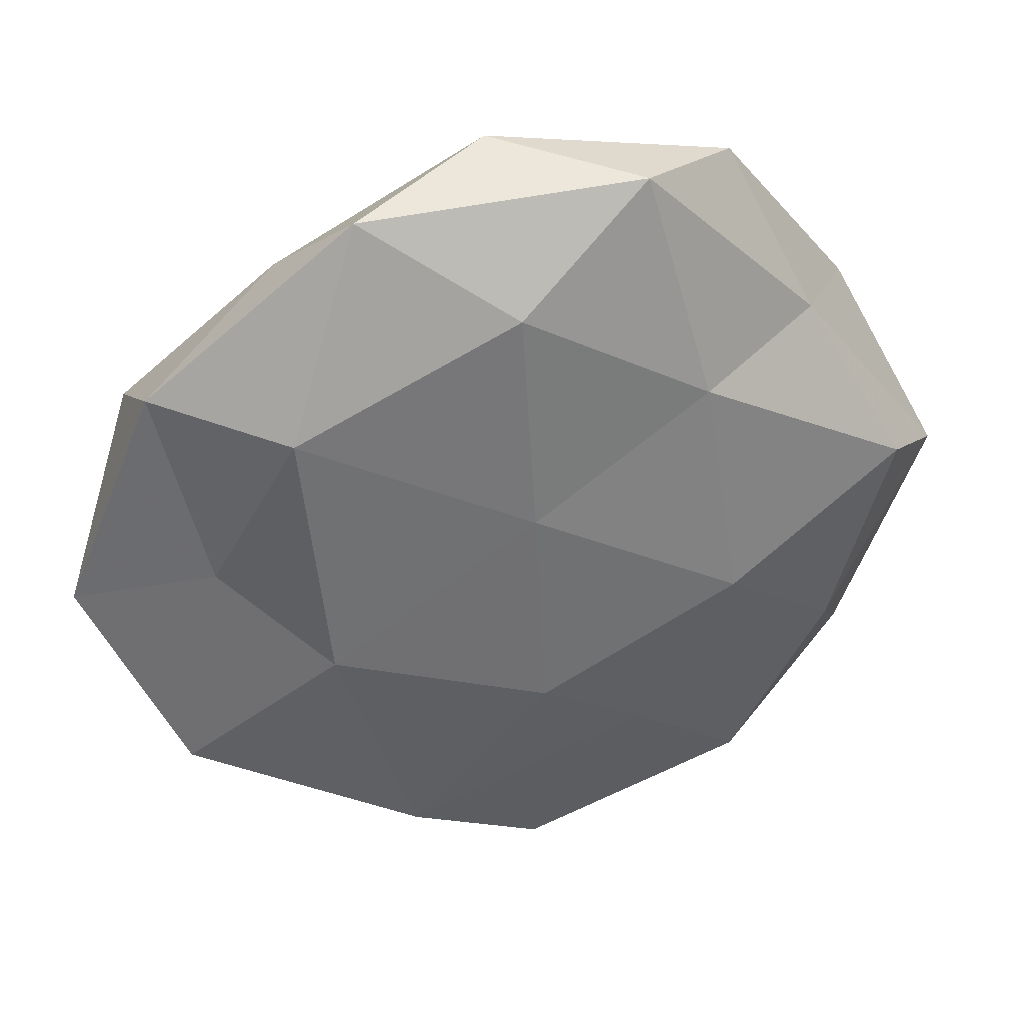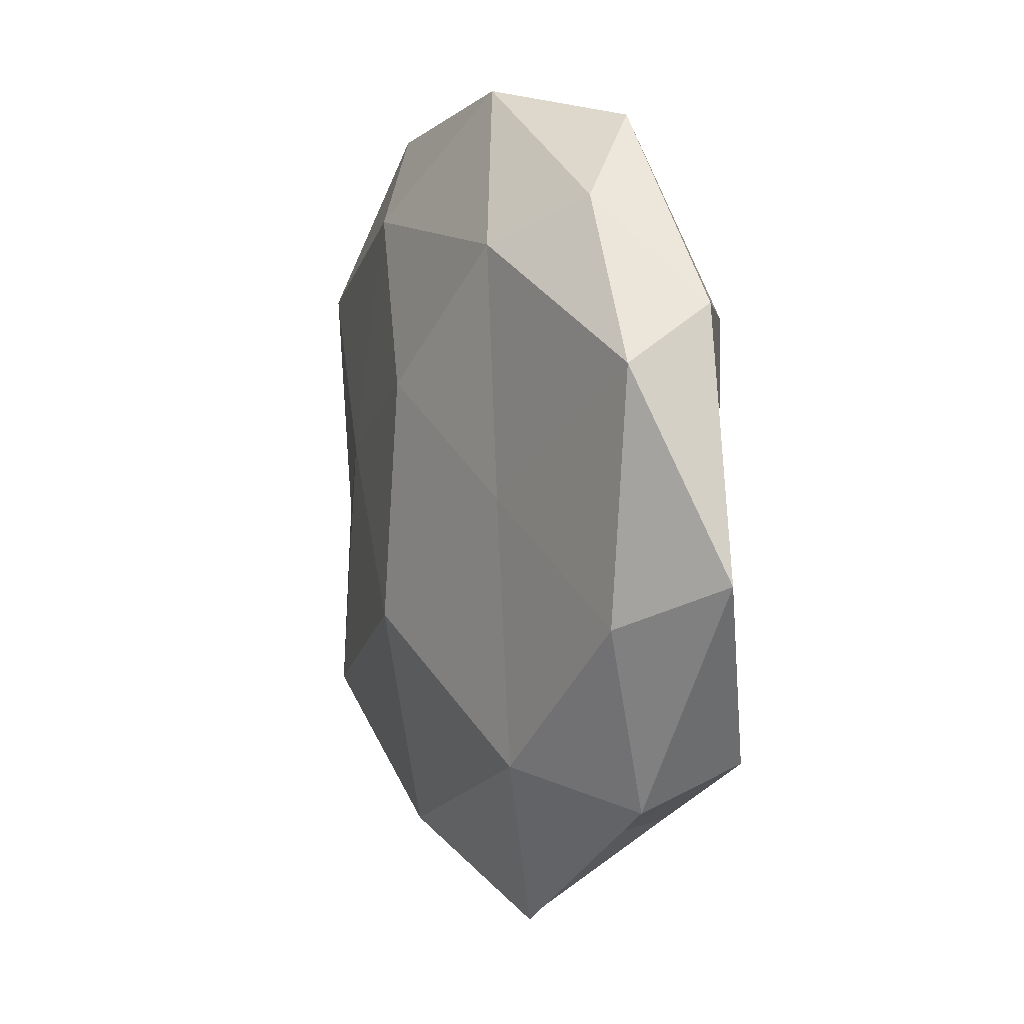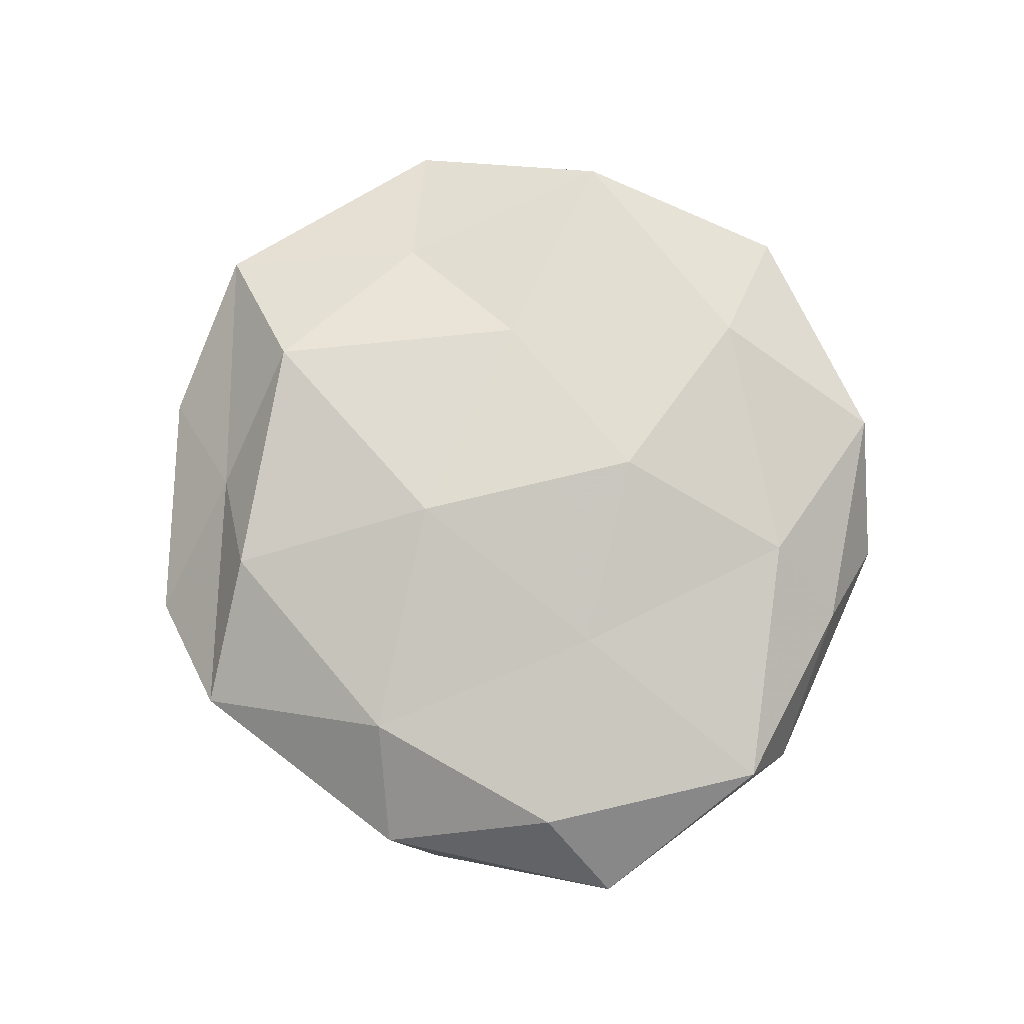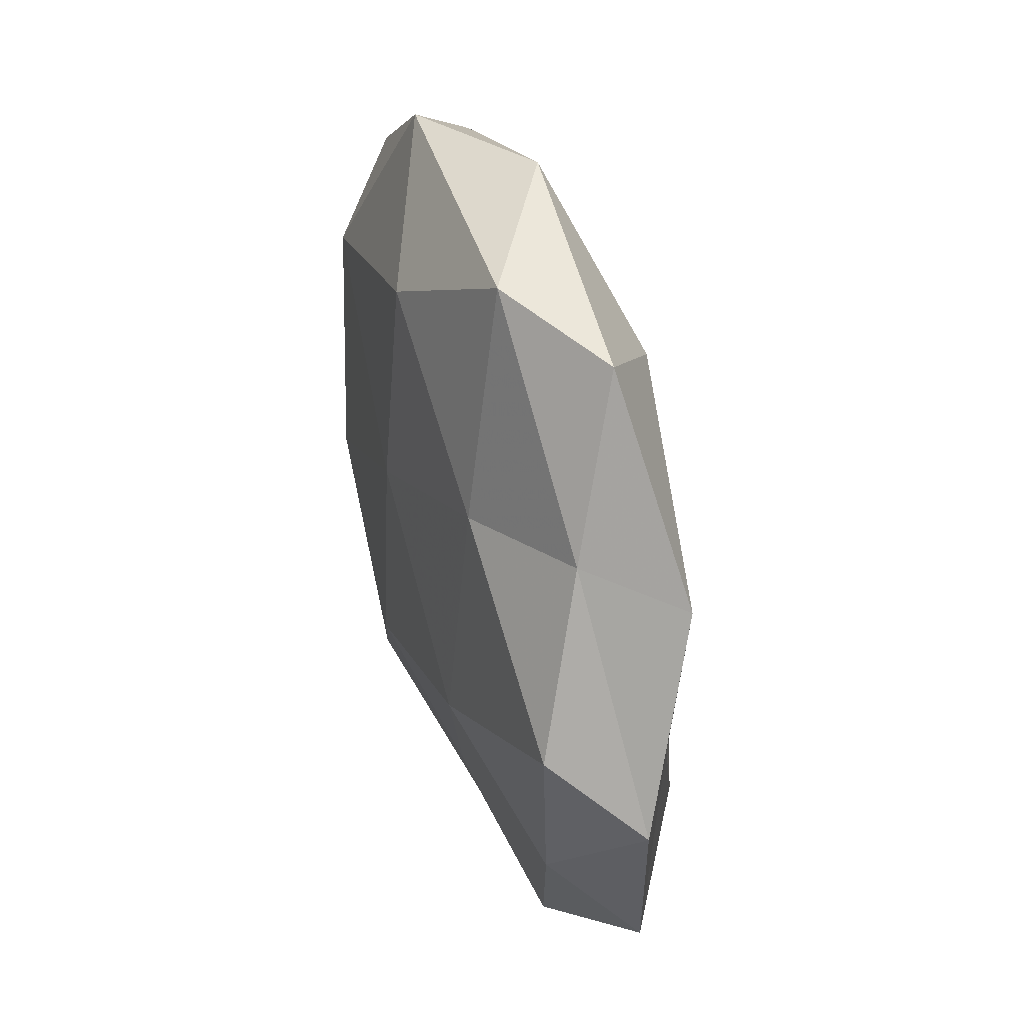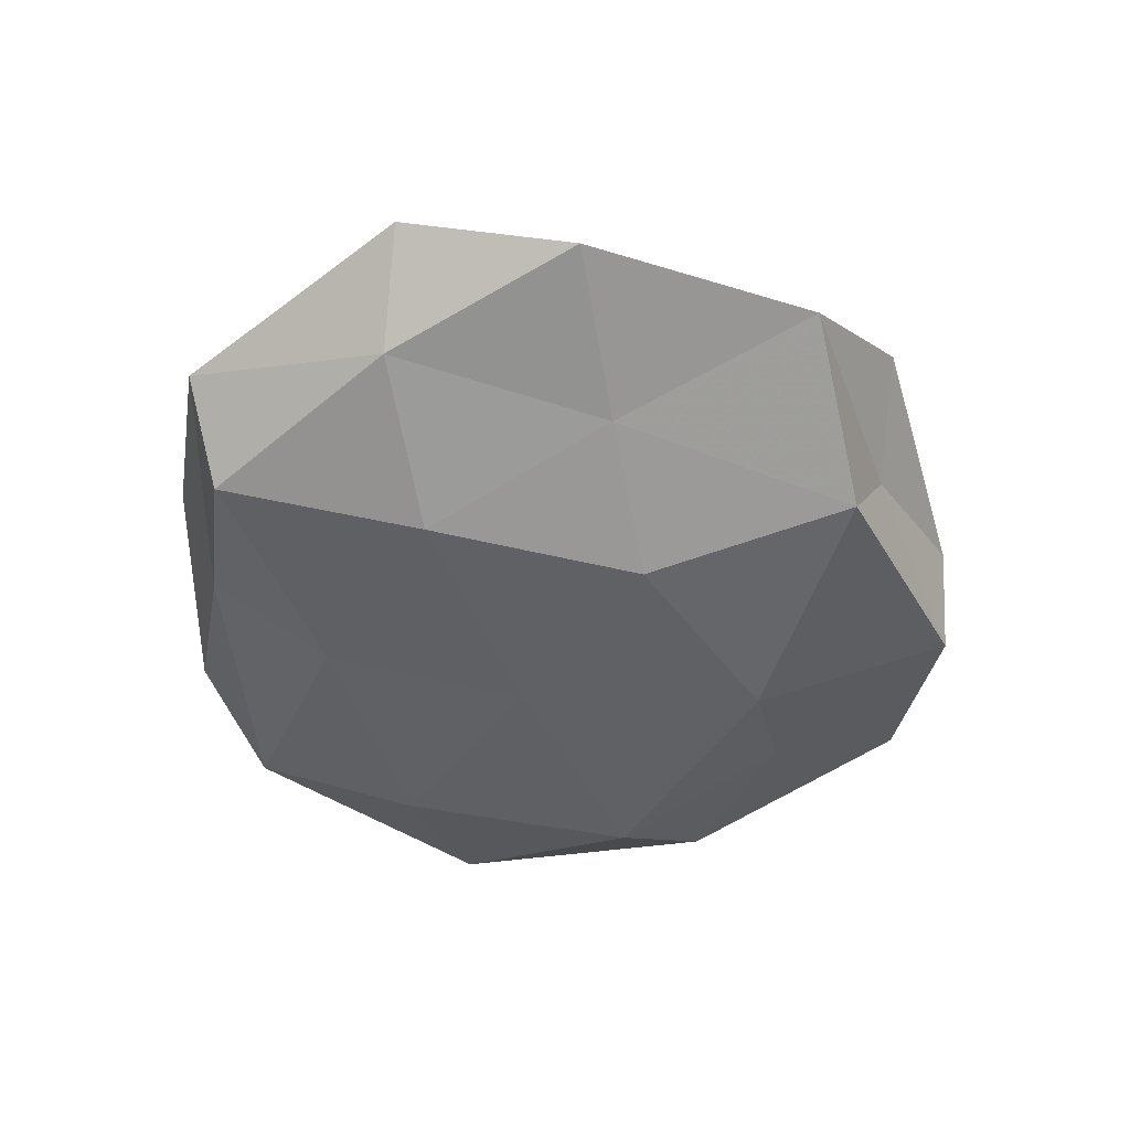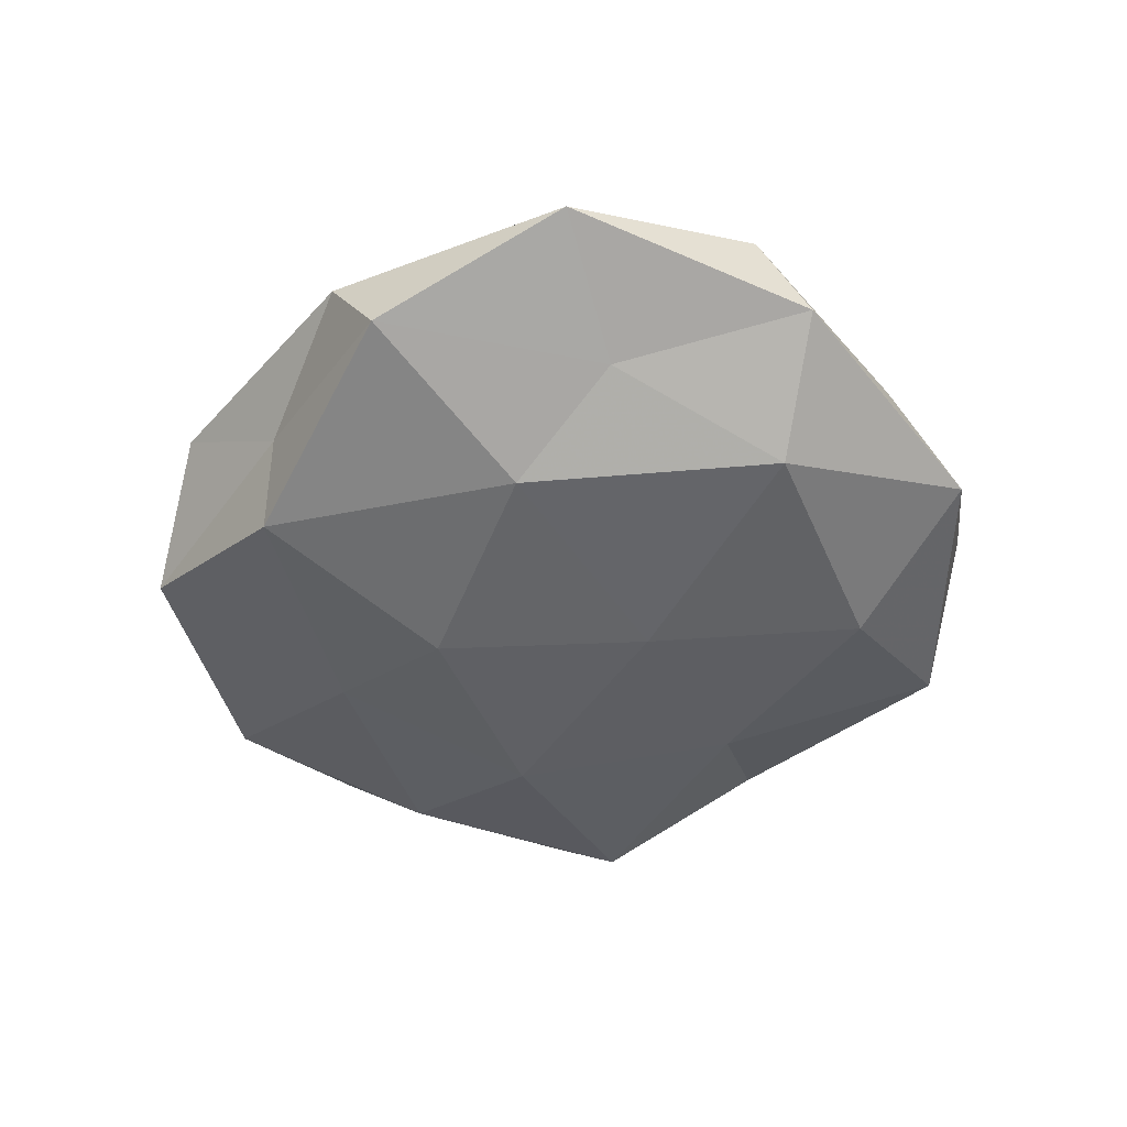
<metadata>
{"format":"obj","ext":"obj","renderer":"f3d","projection":"perspective","resolution":1024,"background":"white","views":[{"elev":38.4,"azim":165.4,"up":"+Y"},{"elev":6.8,"azim":65.3,"up":"+Y"},{"elev":79.8,"azim":73.8,"up":"+Z"},{"elev":45.3,"azim":-107.2,"up":"+Y"},{"elev":-50.5,"azim":-36.8,"up":"+Z"},{"elev":-48.3,"azim":87.6,"up":"+Z"}]}
</metadata>
<code>
v 0.0208 0.05241 -0.005759
v 0.02958 0.04207 0.003817
v 0.02371 0.003985 0.01384
v -0.04479 -0.02117 -0.008457
v -0.02362 0.02403 -0.01219
v 0.05993 -0.003148 0.0003457
v -0.00246 -0.05806 -0.0053
v -0.03315 -0.04771 -0.004847
v 0.001846 0.04019 -0.01382
v 0.0172 -0.04174 -0.01395
v 0.03105 0.02655 -0.01395
v 0.04742 -0.02734 -0.008258
v -0.01704 -0.04291 0.004041
v -0.002454 -0.04312 0.01375
v 0.0479 -0.009416 0.009947
v -0.00144 -0.01418 0.01922
v -0.06111 0.001893 -0.0009625
v 0.04352 -0.03325 0.003412
v 0.0156 -0.05385 0.005402
v 0.04169 0.003367 -0.008126
v 0.001911 0.05611 0.004632
v -0.05134 -0.03233 0.002705
v -0.03017 0.05024 0.003663
v 0.04963 0.02236 0.008828
v 0.02354 -0.04113 -0.003462
v 0.0007186 0.01062 -0.01654
v -0.04383 -0.004804 0.007817
v 0.0181 0.03587 0.01267
v -0.04029 0.02918 -0.003703
v -0.03221 -0.02839 0.01362
v -0.04873 0.0265 0.00778
v -0.0004179 -0.01825 -0.01806
v 0.02793 -0.008315 -0.01604
v 0.02733 -0.02979 0.01374
v -0.01637 0.05341 -0.006103
v -0.02571 0.006286 0.0139
v -0.0001028 0.01723 0.01772
v -0.05163 0.008717 -0.01124
v -0.017 0.03876 0.01278
v -0.02738 -0.005876 -0.01631
v 0.0478 0.02917 -0.003137
v -0.01604 -0.03201 -0.01145
f 9 1 11
f 7 13 8
f 12 6 18
f 18 6 15
f 19 13 7
f 19 14 13
f 12 20 6
f 21 2 1
f 22 4 8
f 8 13 22
f 17 4 22
f 24 3 15
f 15 6 24
f 25 7 10
f 25 10 12
f 25 12 18
f 25 19 7
f 25 18 19
f 5 9 26
f 11 26 9
f 27 17 22
f 21 28 2
f 2 28 24
f 28 3 24
f 13 14 30
f 16 30 14
f 13 30 22
f 22 30 27
f 31 17 27
f 29 17 31
f 23 29 31
f 10 33 12
f 20 33 11
f 12 33 20
f 33 26 11
f 10 32 33
f 33 32 26
f 34 15 3
f 34 3 16
f 14 34 16
f 18 15 34
f 19 34 14
f 18 34 19
f 35 1 9
f 35 9 5
f 21 1 35
f 23 21 35
f 35 5 29
f 23 35 29
f 36 30 16
f 36 27 30
f 31 27 36
f 16 3 37
f 28 37 3
f 37 36 16
f 17 38 4
f 29 5 38
f 29 38 17
f 23 39 21
f 39 28 21
f 23 31 39
f 31 36 39
f 39 37 28
f 39 36 37
f 5 26 40
f 40 26 32
f 40 4 38
f 38 5 40
f 1 2 41
f 1 41 11
f 6 20 41
f 11 41 20
f 24 41 2
f 6 41 24
f 42 8 4
f 7 8 42
f 7 42 10
f 10 42 32
f 42 4 40
f 32 42 40

</code>
